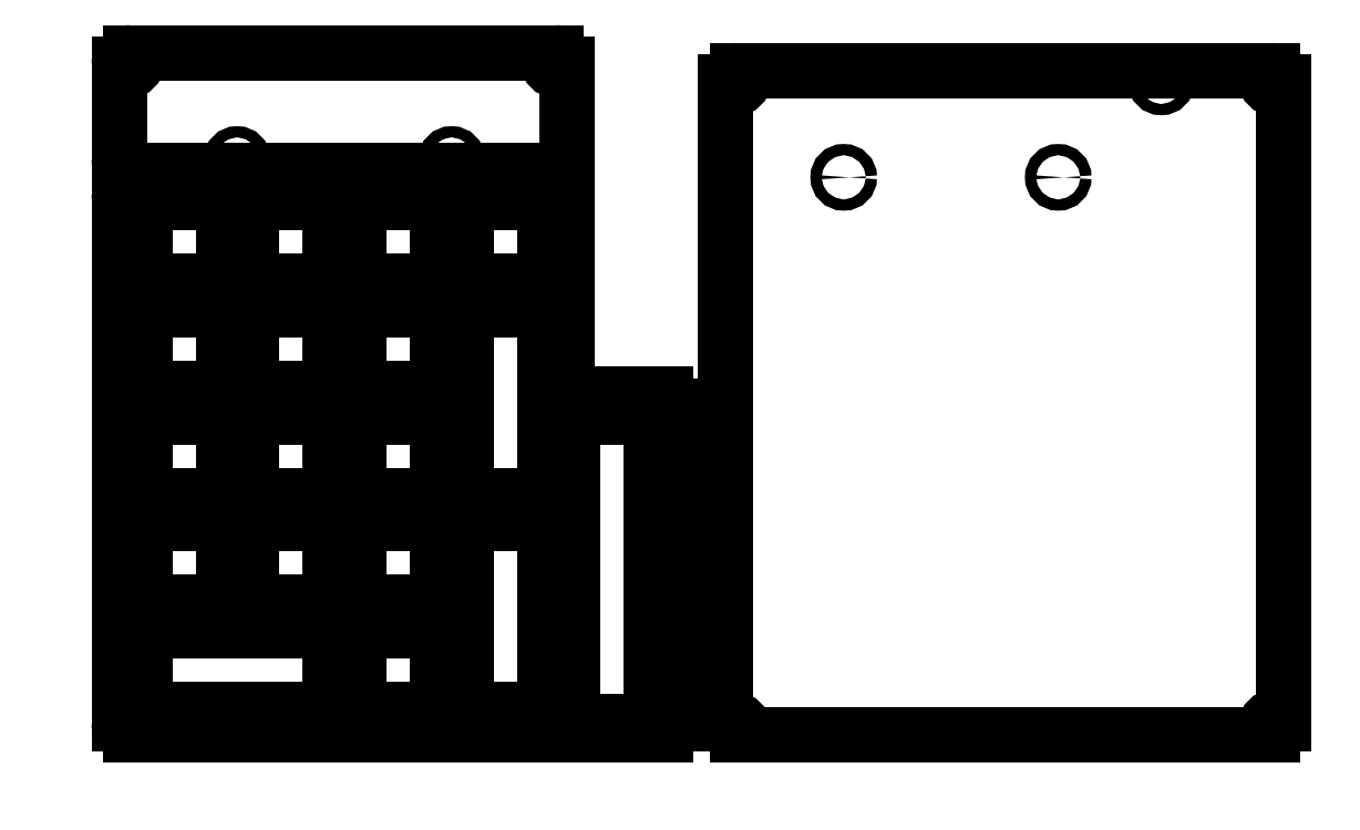
<metadata>
{"format":"dxf","ext":"dxf","renderer":"ezdxf+matplotlib","layout":"modelspace","background":"white","min_lineweight":24,"dpi":150}
</metadata>
<code>
0
SECTION
2
ENTITIES
0
LINE
8
0
10
12.05
20
102.2
11
26.05
21
102.2
0
LINE
8
0
10
12.05
20
88.25
11
26.05
21
88.25
0
LINE
8
0
10
26.05
20
102.2
11
26.05
21
88.25
0
ARC
8
0
10
12.05
20
102.2
40
0
50
90
51
180
0
ARC
8
0
10
26.05
20
102.2
40
0
50
0
51
90
0
ARC
8
0
10
12.05
20
88.25
40
0
50
180
51
270
0
ARC
8
0
10
26.05
20
88.25
40
0
50
270
51
360
0
LINE
8
0
10
31.1
20
102.2
11
45.1
21
102.2
0
LINE
8
0
10
31.1
20
88.25
11
45.1
21
88.25
0
LINE
8
0
10
31.1
20
102.2
11
31.1
21
88.25
0
LINE
8
0
10
45.1
20
102.2
11
45.1
21
88.25
0
ARC
8
0
10
31.1
20
102.2
40
0
50
90
51
180
0
ARC
8
0
10
45.1
20
102.2
40
0
50
0
51
90
0
ARC
8
0
10
31.1
20
88.25
40
0
50
180
51
270
0
ARC
8
0
10
45.1
20
88.25
40
0
50
270
51
360
0
LINE
8
0
10
50.15
20
102.2
11
64.15
21
102.2
0
LINE
8
0
10
50.15
20
88.25
11
64.15
21
88.25
0
LINE
8
0
10
50.15
20
102.2
11
50.15
21
88.25
0
LINE
8
0
10
64.15
20
102.2
11
64.15
21
88.25
0
ARC
8
0
10
50.15
20
102.2
40
0
50
90
51
180
0
ARC
8
0
10
64.15
20
102.2
40
0
50
0
51
90
0
ARC
8
0
10
50.15
20
88.25
40
0
50
180
51
270
0
ARC
8
0
10
64.15
20
88.25
40
0
50
270
51
360
0
LINE
8
0
10
69.2
20
102.2
11
83.2
21
102.2
0
LINE
8
0
10
69.2
20
88.25
11
83.2
21
88.25
0
LINE
8
0
10
69.2
20
102.2
11
69.2
21
88.25
0
LINE
8
0
10
83.2
20
102.2
11
83.2
21
88.25
0
ARC
8
0
10
69.2
20
102.2
40
0
50
90
51
180
0
ARC
8
0
10
83.2
20
102.2
40
0
50
0
51
90
0
ARC
8
0
10
69.2
20
88.25
40
0
50
180
51
270
0
ARC
8
0
10
83.2
20
88.25
40
0
50
270
51
360
0
LINE
8
0
10
12.05
20
83.2
11
26.05
21
83.2
0
LINE
8
0
10
12.05
20
69.2
11
26.05
21
69.2
0
LINE
8
0
10
12.05
20
83.2
11
12.05
21
69.2
0
LINE
8
0
10
26.05
20
83.2
11
26.05
21
69.2
0
ARC
8
0
10
12.05
20
83.2
40
0
50
90
51
180
0
ARC
8
0
10
26.05
20
83.2
40
0
50
0
51
90
0
ARC
8
0
10
12.05
20
69.2
40
0
50
180
51
270
0
ARC
8
0
10
26.05
20
69.2
40
0
50
270
51
360
0
LINE
8
0
10
31.1
20
83.2
11
45.1
21
83.2
0
LINE
8
0
10
31.1
20
69.2
11
45.1
21
69.2
0
LINE
8
0
10
31.1
20
83.2
11
31.1
21
69.2
0
LINE
8
0
10
45.1
20
83.2
11
45.1
21
69.2
0
ARC
8
0
10
31.1
20
83.2
40
0
50
90
51
180
0
ARC
8
0
10
45.1
20
83.2
40
0
50
0
51
90
0
ARC
8
0
10
31.1
20
69.2
40
0
50
180
51
270
0
ARC
8
0
10
45.1
20
69.2
40
0
50
270
51
360
0
LINE
8
0
10
50.15
20
83.2
11
64.15
21
83.2
0
LINE
8
0
10
50.15
20
69.2
11
64.15
21
69.2
0
LINE
8
0
10
50.15
20
83.2
11
50.15
21
69.2
0
LINE
8
0
10
64.15
20
83.2
11
64.15
21
69.2
0
ARC
8
0
10
50.15
20
83.2
40
0
50
90
51
180
0
ARC
8
0
10
64.15
20
83.2
40
0
50
0
51
90
0
ARC
8
0
10
50.15
20
69.2
40
0
50
180
51
270
0
ARC
8
0
10
64.15
20
69.2
40
0
50
270
51
360
0
LINE
8
0
10
83.2
20
73.68
11
83.2
21
59.67
0
LINE
8
0
10
69.2
20
73.68
11
69.2
21
59.67
0
ARC
8
0
10
83.2
20
73.68
40
0
50
0
51
90
0
ARC
8
0
10
83.2
20
59.67
40
0
50
-90
51
0
0
ARC
8
0
10
69.2
20
73.68
40
0
50
90
51
180
0
ARC
8
0
10
69.2
20
59.67
40
0
50
180
51
270
0
LINE
8
0
10
69.2
20
83.2
11
83.2
21
83.2
0
LINE
8
0
10
69.2
20
83.2
11
69.2
21
69.2
0
LINE
8
0
10
83.2
20
83.2
11
83.2
21
69.2
0
ARC
8
0
10
69.2
20
83.2
40
0
50
90
51
180
0
ARC
8
0
10
83.2
20
83.2
40
0
50
0
51
90
0
ARC
8
0
10
69.2
20
69.2
40
0
50
180
51
270
0
ARC
8
0
10
83.2
20
69.2
40
0
50
270
51
360
0
LINE
8
0
10
12.05
20
64.15
11
26.05
21
64.15
0
LINE
8
0
10
12.05
20
50.15
11
26.05
21
50.15
0
LINE
8
0
10
12.05
20
64.15
11
12.05
21
50.15
0
LINE
8
0
10
26.05
20
64.15
11
26.05
21
50.15
0
ARC
8
0
10
12.05
20
64.15
40
0
50
90
51
180
0
ARC
8
0
10
26.05
20
64.15
40
0
50
0
51
90
0
ARC
8
0
10
12.05
20
50.15
40
0
50
180
51
270
0
ARC
8
0
10
26.05
20
50.15
40
0
50
270
51
360
0
LINE
8
0
10
31.1
20
64.15
11
45.1
21
64.15
0
LINE
8
0
10
31.1
20
50.15
11
45.1
21
50.15
0
LINE
8
0
10
31.1
20
64.15
11
31.1
21
50.15
0
LINE
8
0
10
45.1
20
64.15
11
45.1
21
50.15
0
ARC
8
0
10
31.1
20
64.15
40
0
50
90
51
180
0
ARC
8
0
10
45.1
20
64.15
40
0
50
0
51
90
0
ARC
8
0
10
31.1
20
50.15
40
0
50
180
51
270
0
ARC
8
0
10
45.1
20
50.15
40
0
50
270
51
360
0
LINE
8
0
10
50.15
20
64.15
11
64.15
21
64.15
0
LINE
8
0
10
50.15
20
50.15
11
64.15
21
50.15
0
LINE
8
0
10
50.15
20
64.15
11
50.15
21
50.15
0
LINE
8
0
10
64.15
20
64.15
11
64.15
21
50.15
0
ARC
8
0
10
50.15
20
64.15
40
0
50
90
51
180
0
ARC
8
0
10
64.15
20
64.15
40
0
50
0
51
90
0
ARC
8
0
10
50.15
20
50.15
40
0
50
180
51
270
0
ARC
8
0
10
64.15
20
50.15
40
0
50
270
51
360
0
LINE
8
0
10
69.2
20
50.15
11
83.2
21
50.15
0
LINE
8
0
10
69.2
20
64.15
11
69.2
21
50.15
0
LINE
8
0
10
83.2
20
64.15
11
83.2
21
50.15
0
ARC
8
0
10
69.2
20
64.15
40
0
50
90
51
180
0
ARC
8
0
10
83.2
20
64.15
40
0
50
0
51
90
0
ARC
8
0
10
69.2
20
50.15
40
0
50
180
51
270
0
ARC
8
0
10
83.2
20
50.15
40
0
50
270
51
360
0
LINE
8
0
10
12.05
20
45.1
11
26.05
21
45.1
0
LINE
8
0
10
12.05
20
31.1
11
26.05
21
31.1
0
LINE
8
0
10
12.05
20
45.1
11
12.05
21
31.1
0
LINE
8
0
10
26.05
20
45.1
11
26.05
21
31.1
0
ARC
8
0
10
12.05
20
45.1
40
0
50
90
51
180
0
ARC
8
0
10
26.05
20
45.1
40
0
50
0
51
90
0
ARC
8
0
10
12.05
20
31.1
40
0
50
180
51
270
0
ARC
8
0
10
26.05
20
31.1
40
0
50
270
51
360
0
LINE
8
0
10
31.1
20
45.1
11
45.1
21
45.1
0
LINE
8
0
10
31.1
20
31.1
11
45.1
21
31.1
0
LINE
8
0
10
31.1
20
45.1
11
31.1
21
31.1
0
LINE
8
0
10
45.1
20
45.1
11
45.1
21
31.1
0
ARC
8
0
10
31.1
20
45.1
40
0
50
90
51
180
0
ARC
8
0
10
45.1
20
45.1
40
0
50
0
51
90
0
ARC
8
0
10
31.1
20
31.1
40
0
50
180
51
270
0
ARC
8
0
10
45.1
20
31.1
40
0
50
270
51
360
0
LINE
8
0
10
50.15
20
45.1
11
64.15
21
45.1
0
LINE
8
0
10
50.15
20
31.1
11
64.15
21
31.1
0
LINE
8
0
10
50.15
20
45.1
11
50.15
21
31.1
0
LINE
8
0
10
64.15
20
45.1
11
64.15
21
31.1
0
ARC
8
0
10
50.15
20
45.1
40
0
50
90
51
180
0
ARC
8
0
10
64.15
20
45.1
40
0
50
0
51
90
0
ARC
8
0
10
50.15
20
31.1
40
0
50
180
51
270
0
ARC
8
0
10
64.15
20
31.1
40
0
50
270
51
360
0
LINE
8
0
10
83.2
20
35.58
11
83.2
21
21.57
0
LINE
8
0
10
69.2
20
35.58
11
69.2
21
21.57
0
ARC
8
0
10
83.2
20
35.58
40
0
50
0
51
90
0
ARC
8
0
10
83.2
20
21.57
40
0
50
-90
51
0
0
ARC
8
0
10
69.2
20
35.58
40
0
50
90
51
180
0
ARC
8
0
10
69.2
20
21.57
40
0
50
180
51
270
0
LINE
8
0
10
69.2
20
45.1
11
83.2
21
45.1
0
LINE
8
0
10
69.2
20
45.1
11
69.2
21
31.1
0
LINE
8
0
10
83.2
20
45.1
11
83.2
21
31.1
0
ARC
8
0
10
69.2
20
45.1
40
0
50
90
51
180
0
ARC
8
0
10
83.2
20
45.1
40
0
50
0
51
90
0
ARC
8
0
10
69.2
20
31.1
40
0
50
180
51
270
0
ARC
8
0
10
83.2
20
31.1
40
0
50
270
51
360
0
LINE
8
0
10
12.05
20
26.05
11
26.05
21
26.05
0
LINE
8
0
10
12.05
20
12.05
11
26.05
21
12.05
0
LINE
8
0
10
12.05
20
26.05
11
12.05
21
12.05
0
ARC
8
0
10
12.05
20
26.05
40
0
50
90
51
180
0
ARC
8
0
10
26.05
20
26.05
40
0
50
0
51
90
0
ARC
8
0
10
12.05
20
12.05
40
0
50
180
51
270
0
ARC
8
0
10
26.05
20
12.05
40
0
50
270
51
360
0
LINE
8
0
10
21.58
20
26.05
11
35.58
21
26.05
0
LINE
8
0
10
21.58
20
12.05
11
35.58
21
12.05
0
ARC
8
0
10
21.58
20
26.05
40
0
50
90
51
180
0
ARC
8
0
10
35.58
20
26.05
40
0
50
0
51
90
0
ARC
8
0
10
21.58
20
12.05
40
0
50
180
51
270
0
ARC
8
0
10
35.58
20
12.05
40
0
50
270
51
360
0
LINE
8
0
10
31.1
20
26.05
11
45.1
21
26.05
0
LINE
8
0
10
31.1
20
12.05
11
45.1
21
12.05
0
LINE
8
0
10
45.1
20
26.05
11
45.1
21
12.05
0
ARC
8
0
10
31.1
20
26.05
40
0
50
90
51
180
0
ARC
8
0
10
45.1
20
26.05
40
0
50
0
51
90
0
ARC
8
0
10
31.1
20
12.05
40
0
50
180
51
270
0
ARC
8
0
10
45.1
20
12.05
40
0
50
270
51
360
0
LINE
8
0
10
50.15
20
26.05
11
64.15
21
26.05
0
LINE
8
0
10
50.15
20
12.05
11
64.15
21
12.05
0
LINE
8
0
10
50.15
20
26.05
11
50.15
21
12.05
0
LINE
8
0
10
64.15
20
26.05
11
64.15
21
12.05
0
ARC
8
0
10
50.15
20
26.05
40
0
50
90
51
180
0
ARC
8
0
10
64.15
20
26.05
40
0
50
0
51
90
0
ARC
8
0
10
50.15
20
12.05
40
0
50
180
51
270
0
ARC
8
0
10
64.15
20
12.05
40
0
50
270
51
360
0
LINE
8
0
10
69.2
20
12.05
11
83.2
21
12.05
0
LINE
8
0
10
69.2
20
26.05
11
69.2
21
12.05
0
LINE
8
0
10
83.2
20
26.05
11
83.2
21
12.05
0
ARC
8
0
10
69.2
20
26.05
40
0
50
90
51
180
0
ARC
8
0
10
83.2
20
26.05
40
0
50
0
51
90
0
ARC
8
0
10
69.2
20
12.05
40
0
50
180
51
270
0
ARC
8
0
10
83.2
20
12.05
40
0
50
270
51
360
0
LINE
8
0
10
12.05
20
88.25
11
12.05
21
102.2
0
LINE
8
0
10
88.25
20
26.05
11
88.25
21
12.05
0
LINE
8
0
10
102.3
20
26.05
11
102.3
21
12.05
0
LINE
8
0
10
88.25
20
64.15
11
102.3
21
64.15
0
LINE
8
0
10
88.25
20
64.15
11
88.25
21
50.15
0
LINE
8
0
10
102.3
20
64.15
11
102.3
21
50.15
0
ARC
8
0
10
104.8
20
9.525
40
2
50
270
51
0
0
LINE
8
0
10
9.525
20
7.525
11
104.8
21
7.525
0
ARC
8
0
10
9.525
20
9.525
40
2
50
180
51
270
0
LINE
8
0
10
88.25
20
26.05
11
88.25
21
50.15
0
LINE
8
0
10
102.3
20
50.15
11
102.3
21
26.05
0
LINE
8
0
10
88.25
20
10
11
102.3
21
10
0
LINE
8
0
10
88.25
20
12.05
11
88.25
21
10
0
LINE
8
0
10
102.3
20
12.05
11
102.3
21
10
0
LINE
8
0
10
106.8
20
9.525
11
106.8
21
66.15
0
ARC
8
0
10
104.8
20
66.15
40
2
50
0
51
90
0
LINE
8
0
10
89.2
20
68.15
11
104.8
21
68.15
0
ARC
8
0
10
89.2
20
70.15
40
2
50
180
51
270
0
LINE
8
0
10
9.525
20
104.8
11
85.2
21
104.8
0
LINE
8
0
10
7.525
20
9.525
11
7.525
21
102.8
0
ARC
8
0
10
9.525
20
102.8
40
2
50
90
51
180
0
LINE
8
0
10
87.2
20
102.8
11
87.2
21
70.15
0
ARC
8
0
10
85.2
20
102.8
40
2
50
0
51
90
0
CIRCLE
8
0
10
117.5
20
123.8
40
1
0
CIRCLE
8
0
10
193
20
123.8
40
1
0
CIRCLE
8
0
10
136.5
20
106.8
40
1
0
CIRCLE
8
0
10
174.6
20
106.8
40
1
0
CIRCLE
8
0
10
212.7
20
123.8
40
1
0
CIRCLE
8
0
10
212.7
20
9.525
40
1
0
CIRCLE
8
0
10
117.5
20
9.05
40
1
0
LINE
8
0
10
115.5
20
104.8
11
115.5
21
123.8
0
ARC
8
0
10
117.5
20
123.8
40
2
50
90
51
180
0
LINE
8
0
10
117.5
20
125.8
11
212.7
21
125.8
0
ARC
8
0
10
212.7
20
123.8
40
2
50
0
51
90
0
LINE
8
0
10
214.7
20
9.525
11
214.7
21
123.8
0
ARC
8
0
10
212.7
20
9.525
40
2
50
270
51
0
0
LINE
8
0
10
115.5
20
123.8
11
115.5
21
9.525
0
LINE
8
0
10
117.5
20
7.525
11
212.7
21
7.525
0
ARC
8
0
10
117.5
20
9.525
40
2
50
180
51
270
0
ARC
8
0
10
9.525
20
127
40
2
50
90
51
180
0
ARC
8
0
10
9.525
20
110
40
2
50
180
51
270
0
LINE
8
0
10
7.525
20
127
11
7.525
21
110
0
ARC
8
0
10
85.2
20
110
40
2
50
270
51
0
0
LINE
8
0
10
87.2
20
110
11
87.2
21
127
0
LINE
8
0
10
9.525
20
129
11
85.2
21
129
0
ARC
8
0
10
85.2
20
127
40
2
50
0
51
90
0
LINE
8
0
10
9.525
20
108
11
85.2
21
108
0
CIRCLE
8
0
10
9.525
20
127
40
1
0
CIRCLE
8
0
10
85
20
127
40
1
0
CIRCLE
8
0
10
28.5
20
110
40
1
0
CIRCLE
8
0
10
66.68
20
110
40
1
0
ENDSEC
0
EOF

</code>
